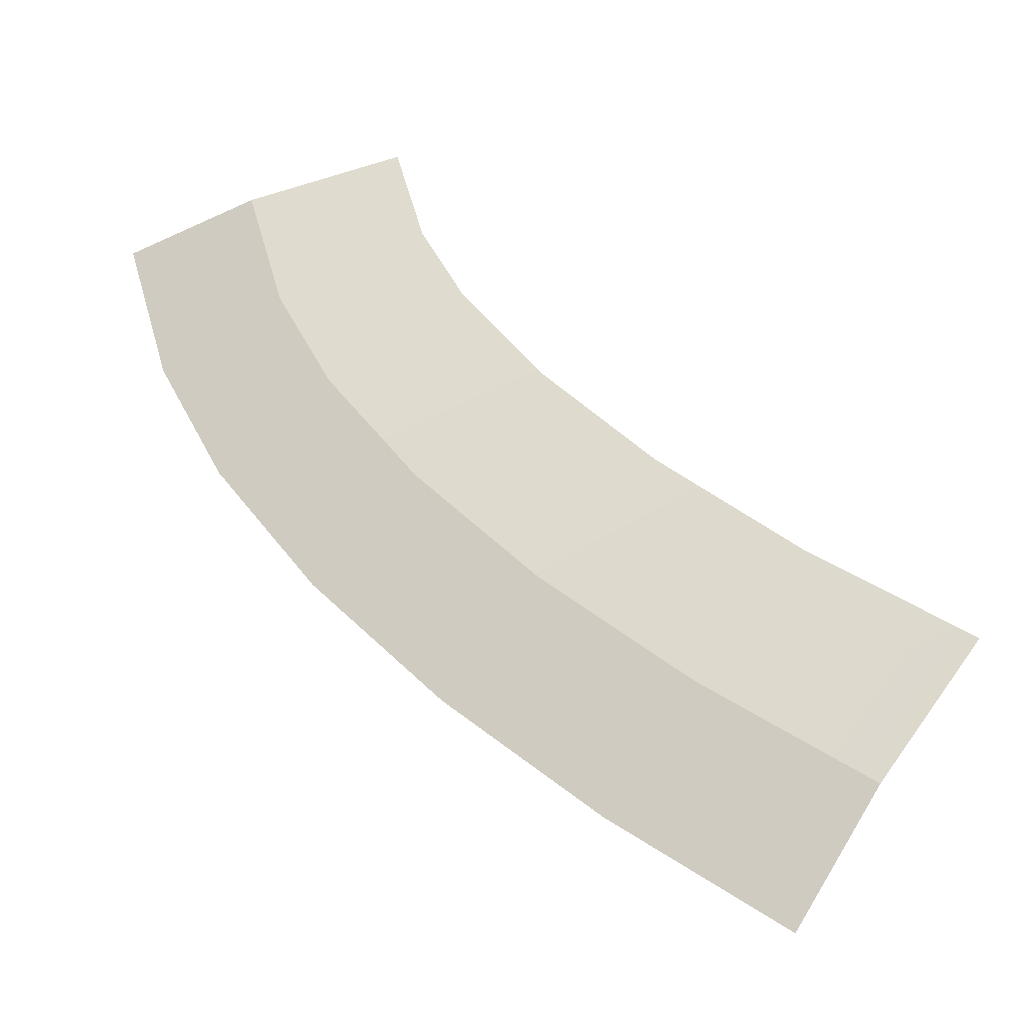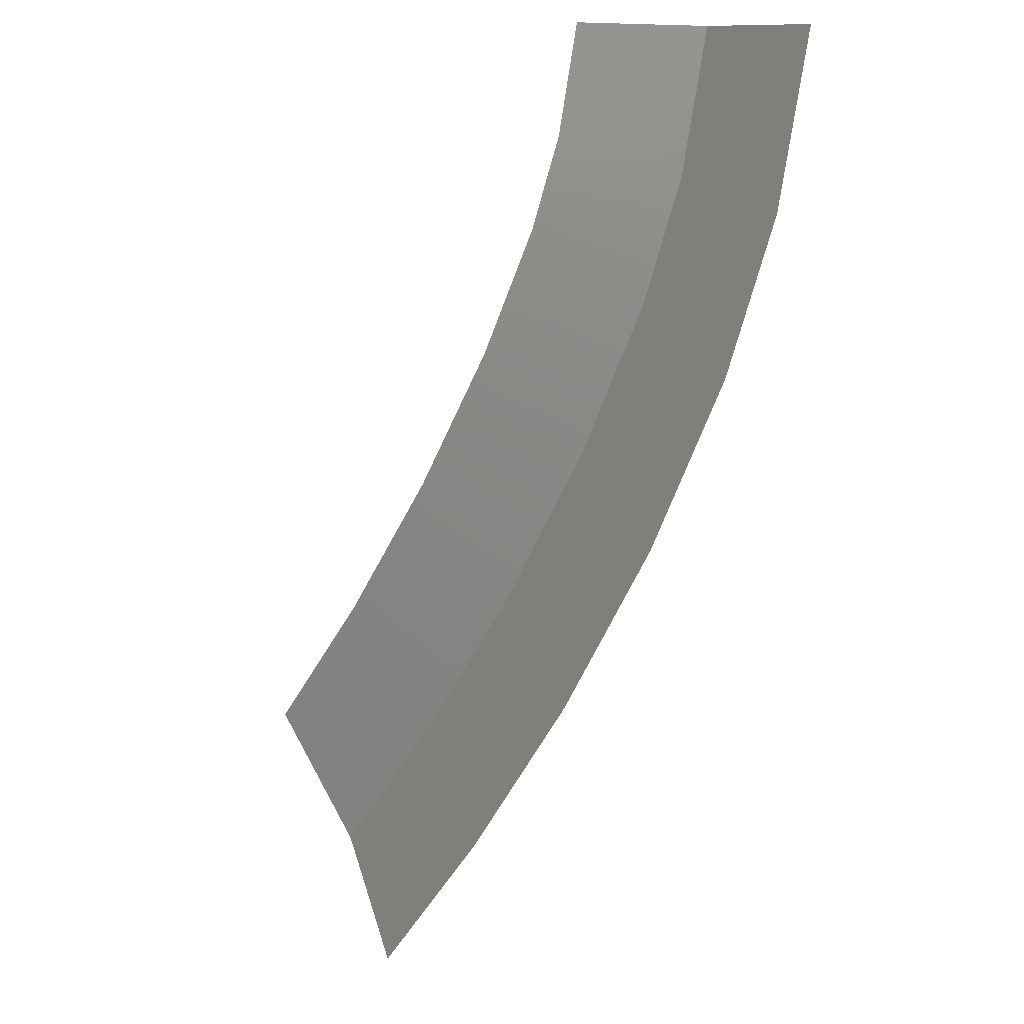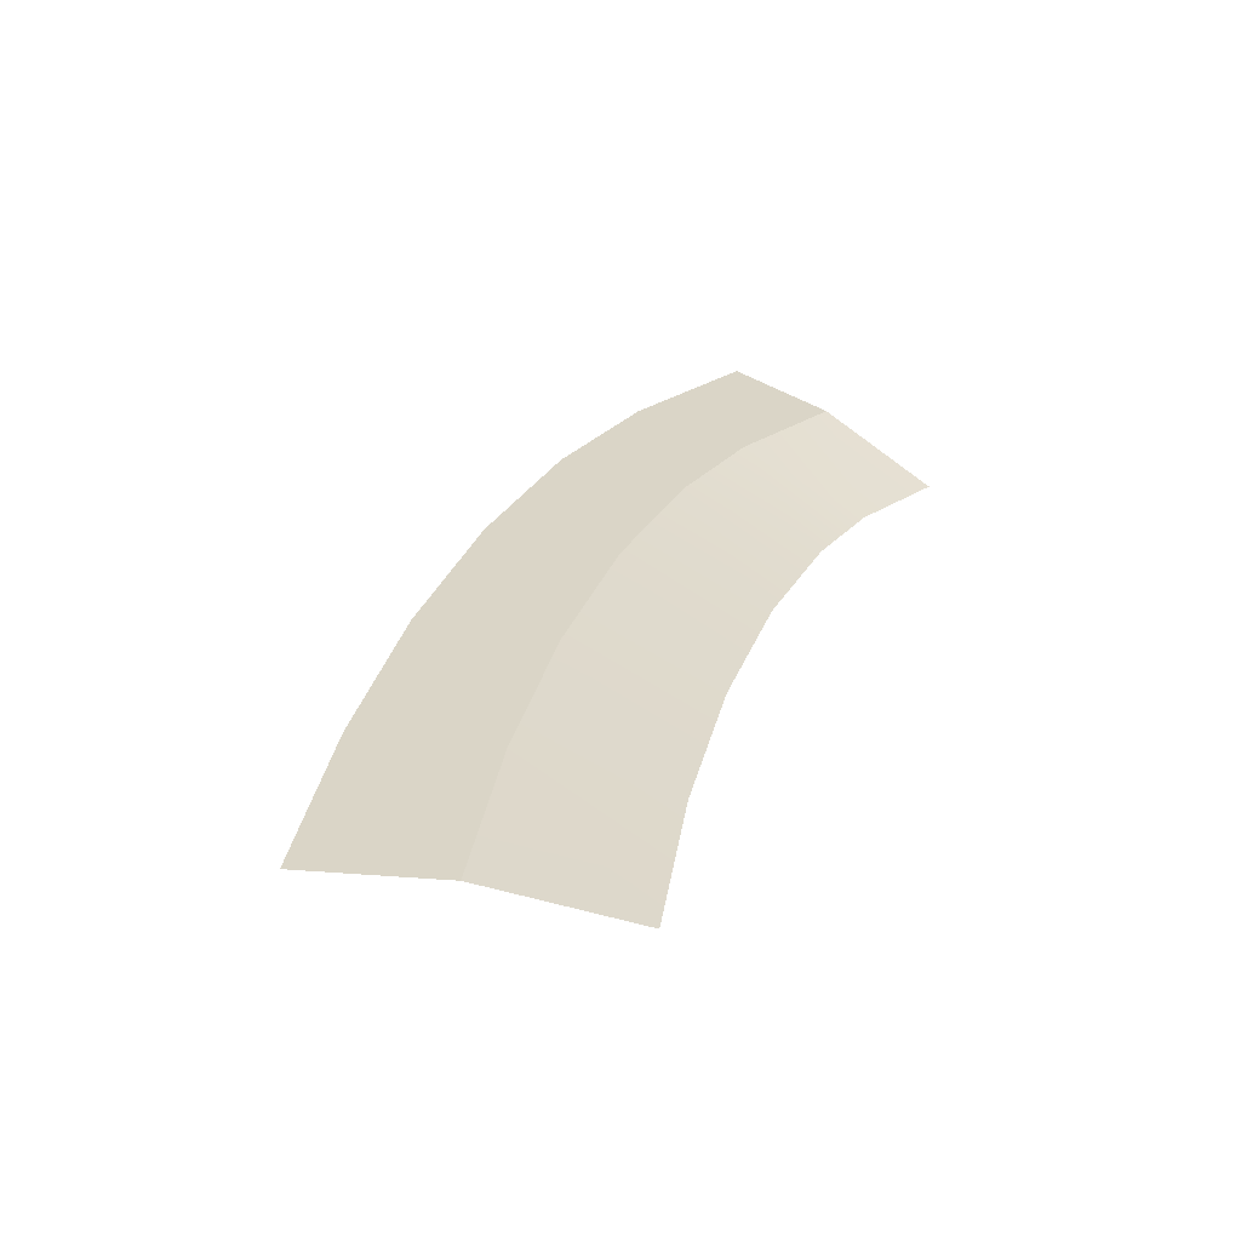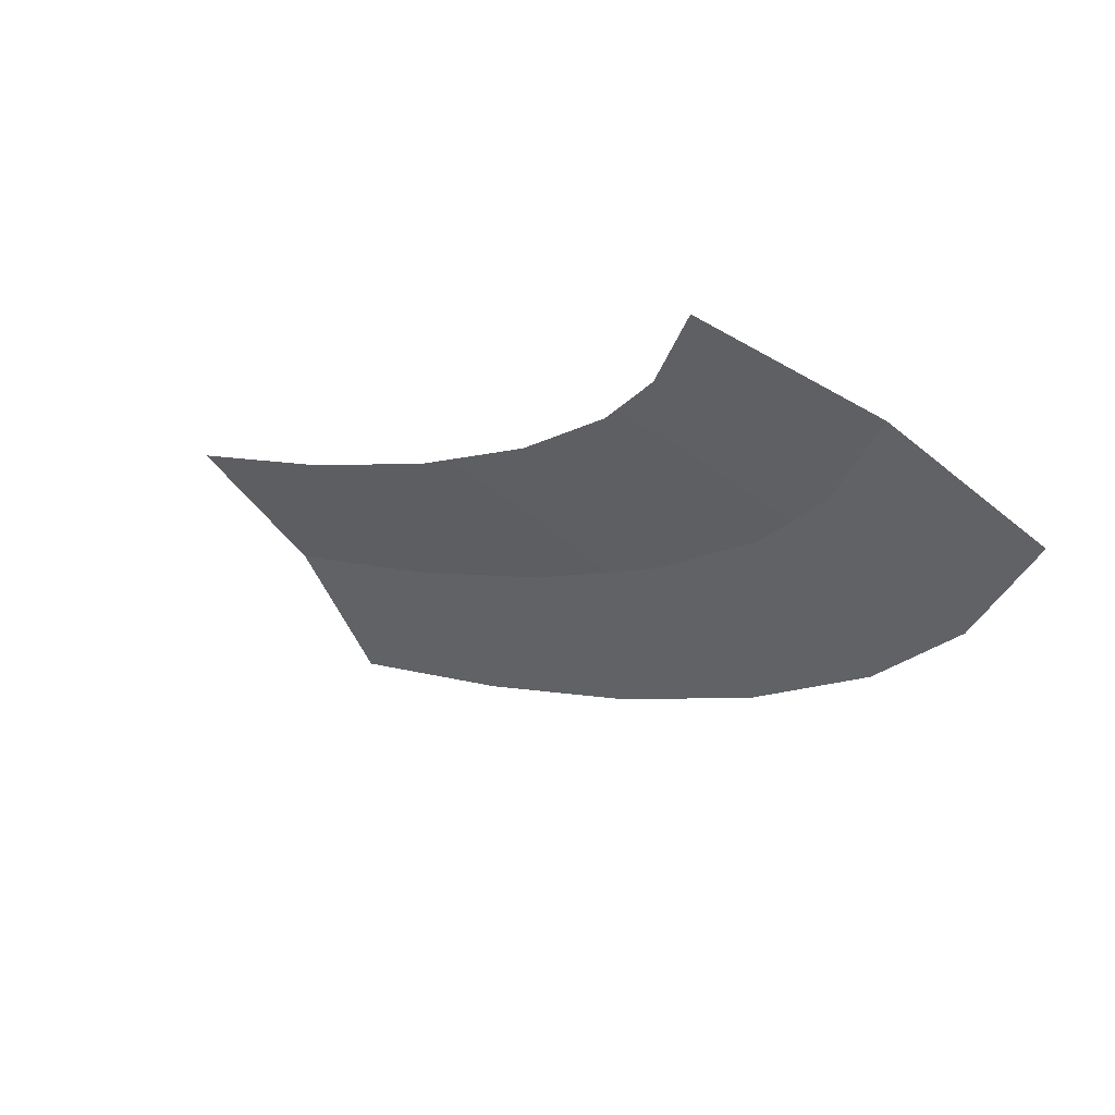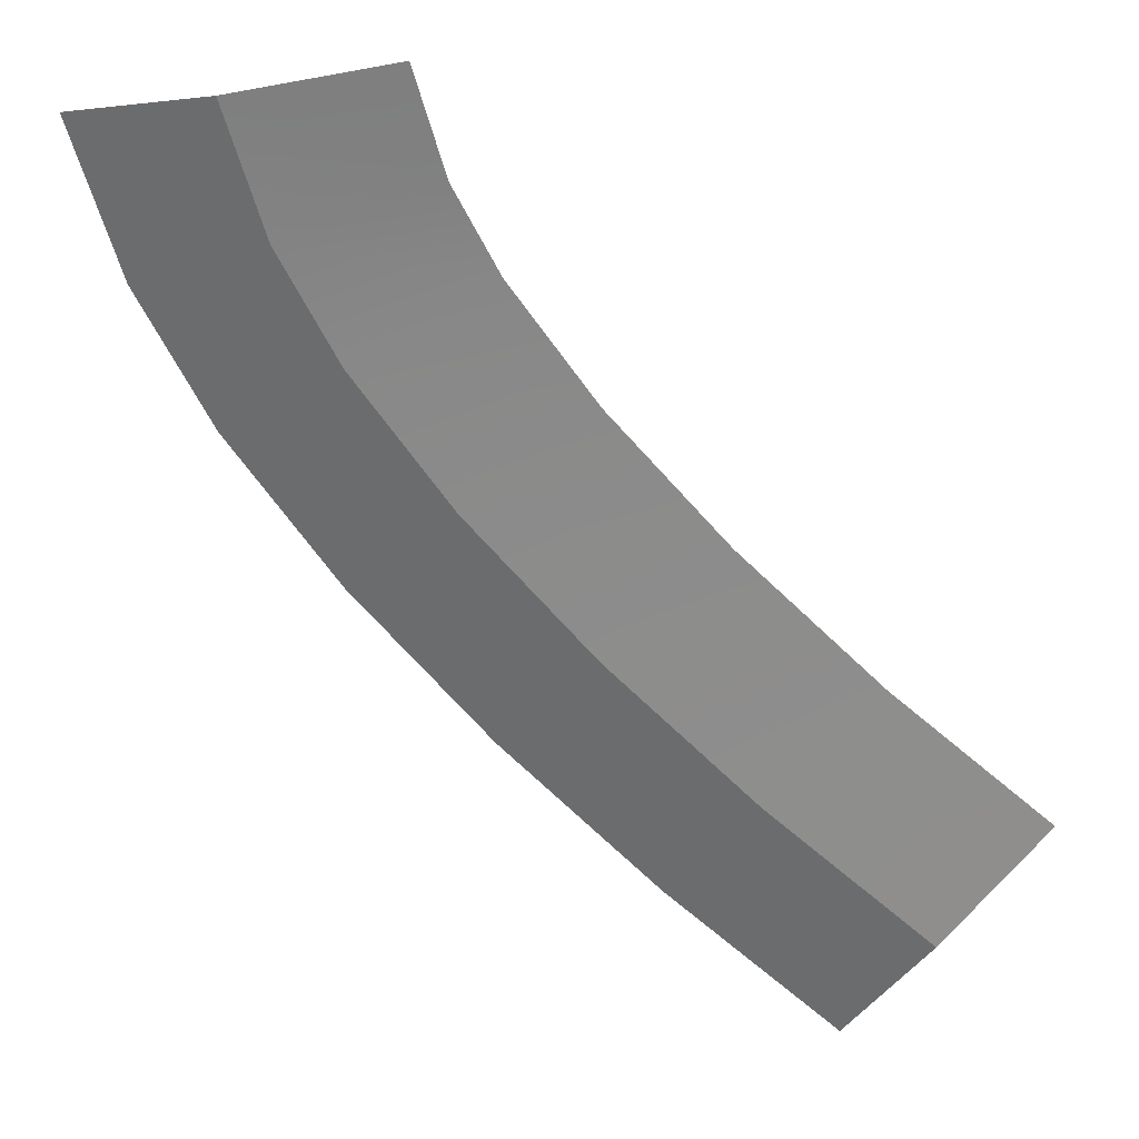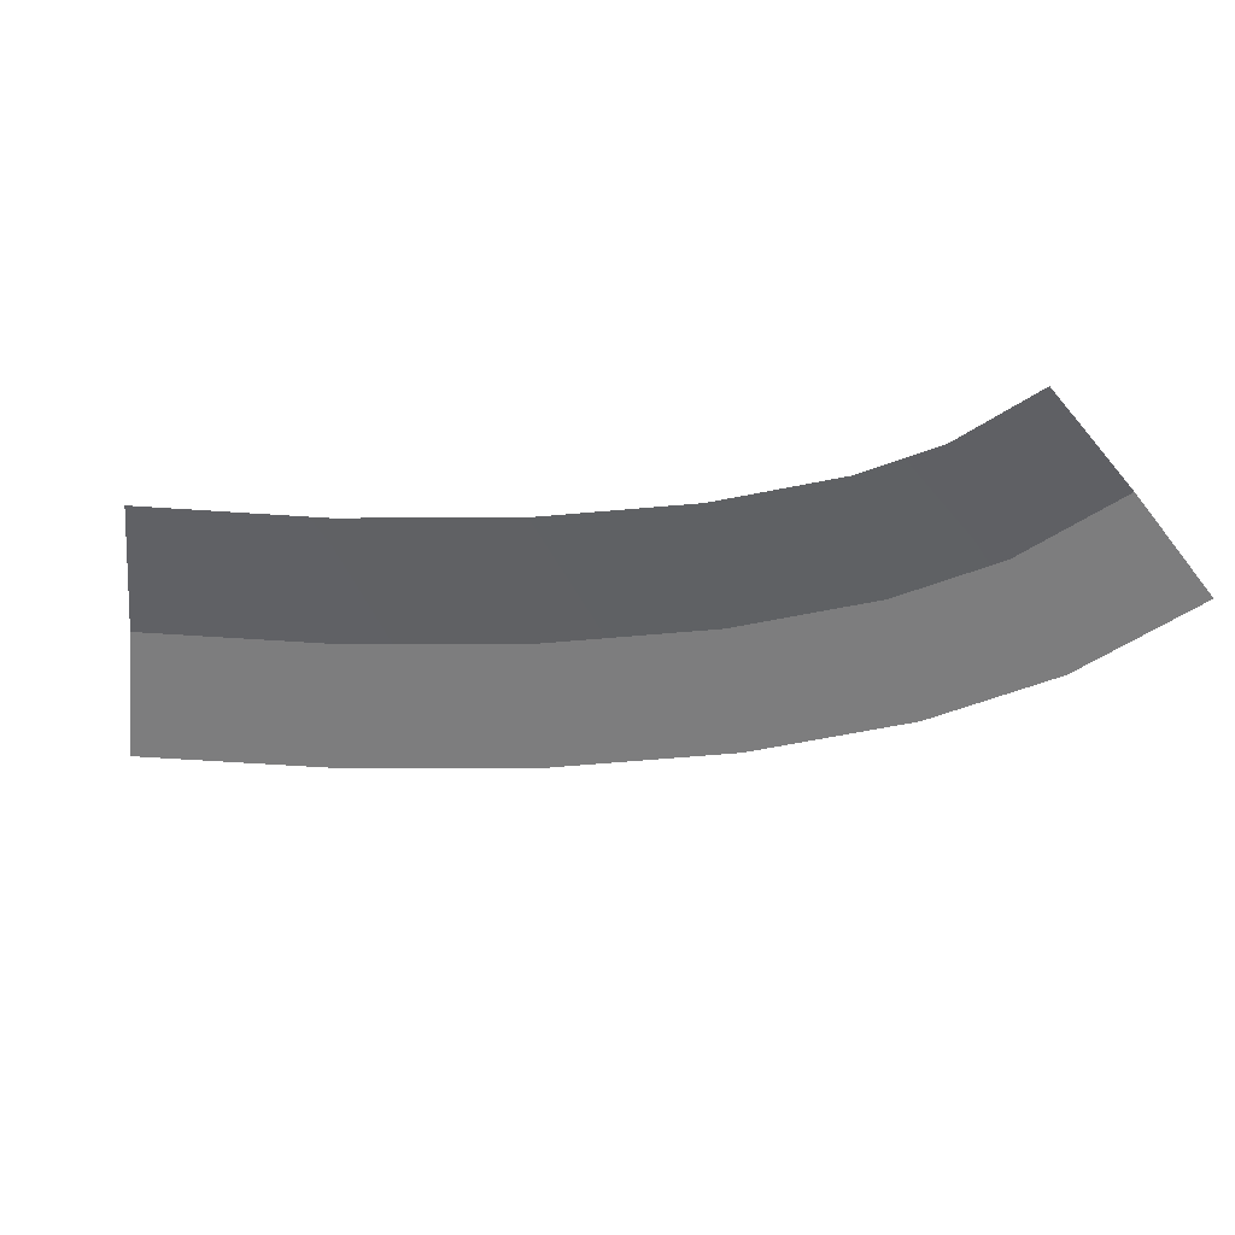
<metadata>
{"format":"obj","ext":"obj","renderer":"f3d","projection":"perspective","resolution":1024,"background":"white","views":[{"elev":-24.3,"azim":-157.2,"up":"+Z"},{"elev":-5.2,"azim":57.5,"up":"+Z"},{"elev":29.0,"azim":-117.3,"up":"+Y"},{"elev":54.3,"azim":39.1,"up":"+Z"},{"elev":33.0,"azim":-162.4,"up":"+Z"},{"elev":-59.1,"azim":-39.6,"up":"+Y"}]}
</metadata>
<code>
g SCutL3
v -120.4 0.03 319.1
v -120.4 0.03 319.1
v -117.5 0.03 318.4
v -117.5 0.03 318.4
v -123.6 -0.67 319.8
v -123.6 -0.67 319.8
v -120.4 0.03 319.1
v -120.4 0.03 319.1
v -121.2 0.03 316.5
v -121.2 0.03 316.5
v -118.5 0.03 315.3
v -118.5 0.03 315.3
v -124.2 -0.67 317.8
v -124.2 -0.67 317.8
v -121.2 0.03 316.5
v -121.2 0.03 316.5
v -122.5 0.03 314.3
v -122.5 0.03 314.3
v -120 0.03 312.6
v -120 0.03 312.6
v -125.2 -0.67 316.1
v -125.2 -0.67 316.1
v -122.5 0.03 314.3
v -122.5 0.03 314.3
v -124.5 0.03 311.7
v -124.5 0.03 311.7
v -122.3 0.03 309.7
v -122.3 0.03 309.7
v -126.9 -0.67 313.9
v -126.9 -0.67 313.9
v -124.5 0.03 311.7
v -124.5 0.03 311.7
v -127.1 0.03 309.1
v -127.1 0.03 309.1
v -125.1 0.03 306.9
v -125.1 0.03 306.9
v -129.3 -0.67 311.5
v -129.3 -0.67 311.5
v -127.1 0.03 309.1
v -127.1 0.03 309.1
v -130.2 0.03 306.5
v -130.2 0.03 306.5
v -128.4 0.03 304.2
v -128.4 0.03 304.2
v -132.2 -0.67 309.1
v -132.2 -0.67 309.1
v -130.2 0.03 306.5
v -130.2 0.03 306.5
v -133.6 0.03 304.1
v -133.6 0.03 304.1
v -131.9 0.03 301.6
v -131.9 0.03 301.6
v -135.4 -0.67 306.8
v -135.4 -0.67 306.8
v -133.6 0.03 304.1
v -133.6 0.03 304.1
f 9 1 3
f 11 9 3
f 13 5 7
f 15 13 7
f 17 9 11
f 19 17 11
f 21 13 15
f 23 21 15
f 25 17 19
f 27 25 19
f 29 21 23
f 31 29 23
f 33 25 27
f 35 33 27
f 37 29 31
f 39 37 31
f 41 33 35
f 43 41 35
f 45 37 39
f 47 45 39
f 49 41 43
f 51 49 43
f 53 45 47
f 55 53 47

</code>
